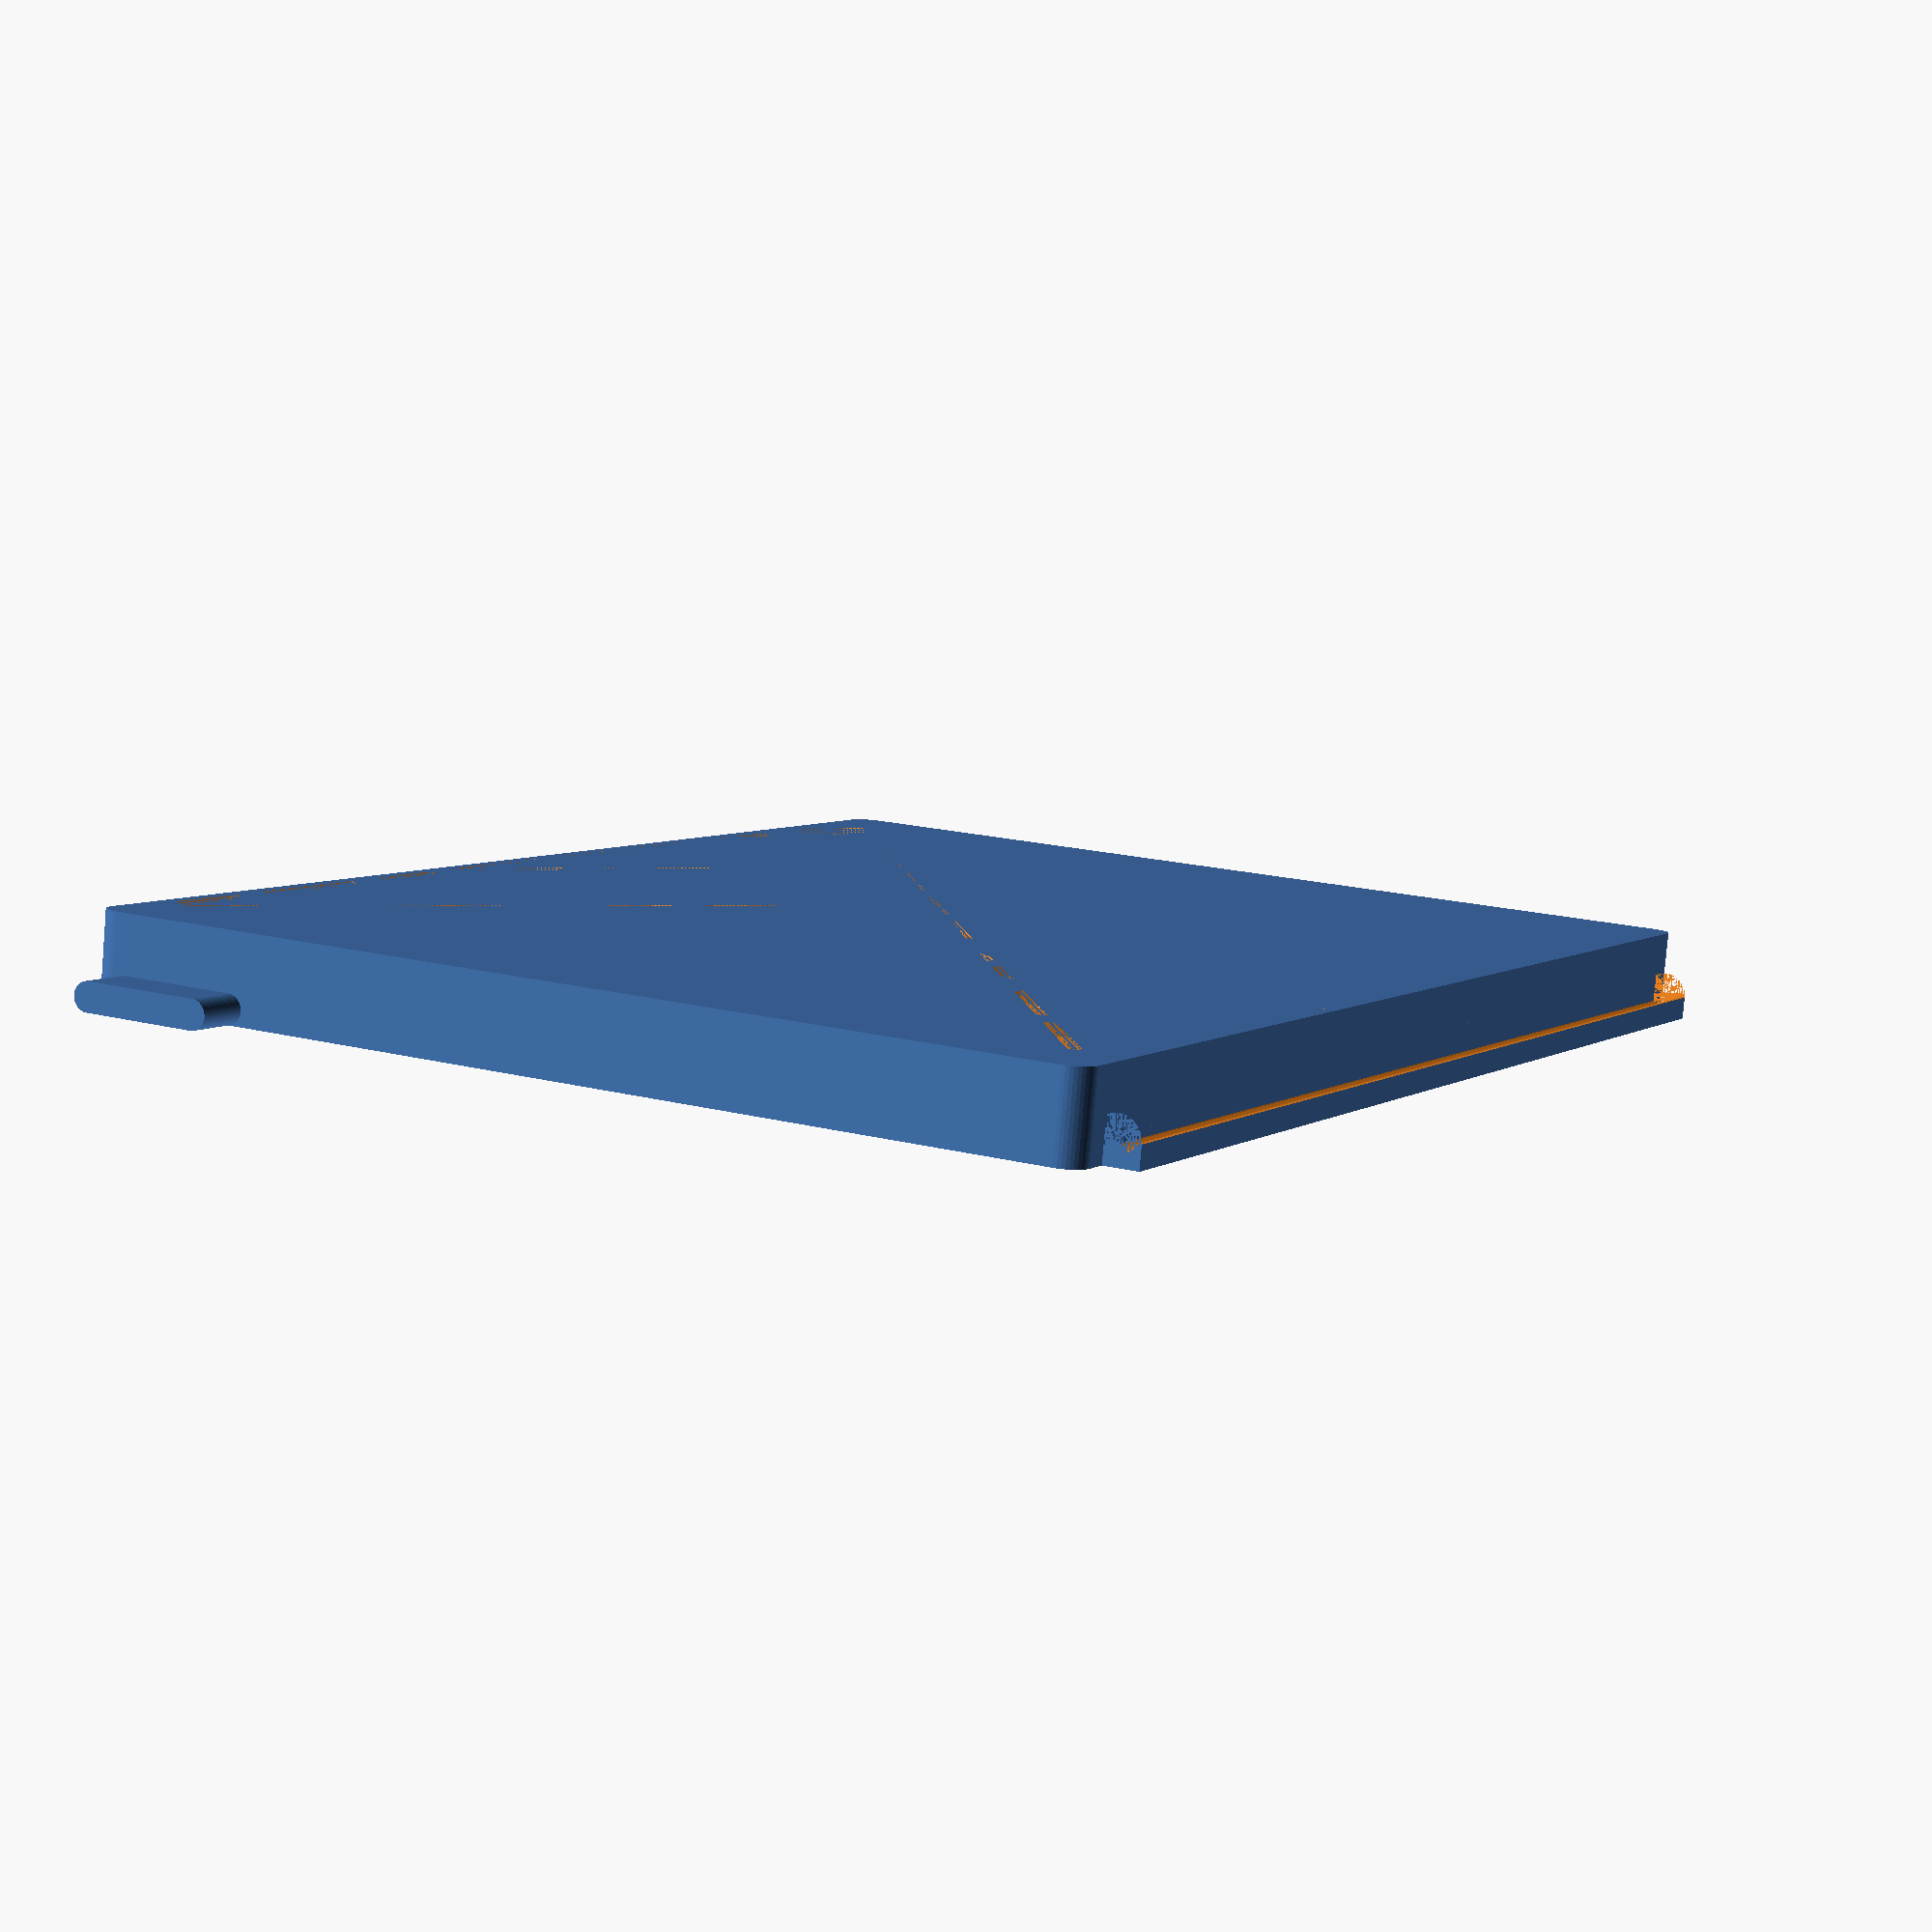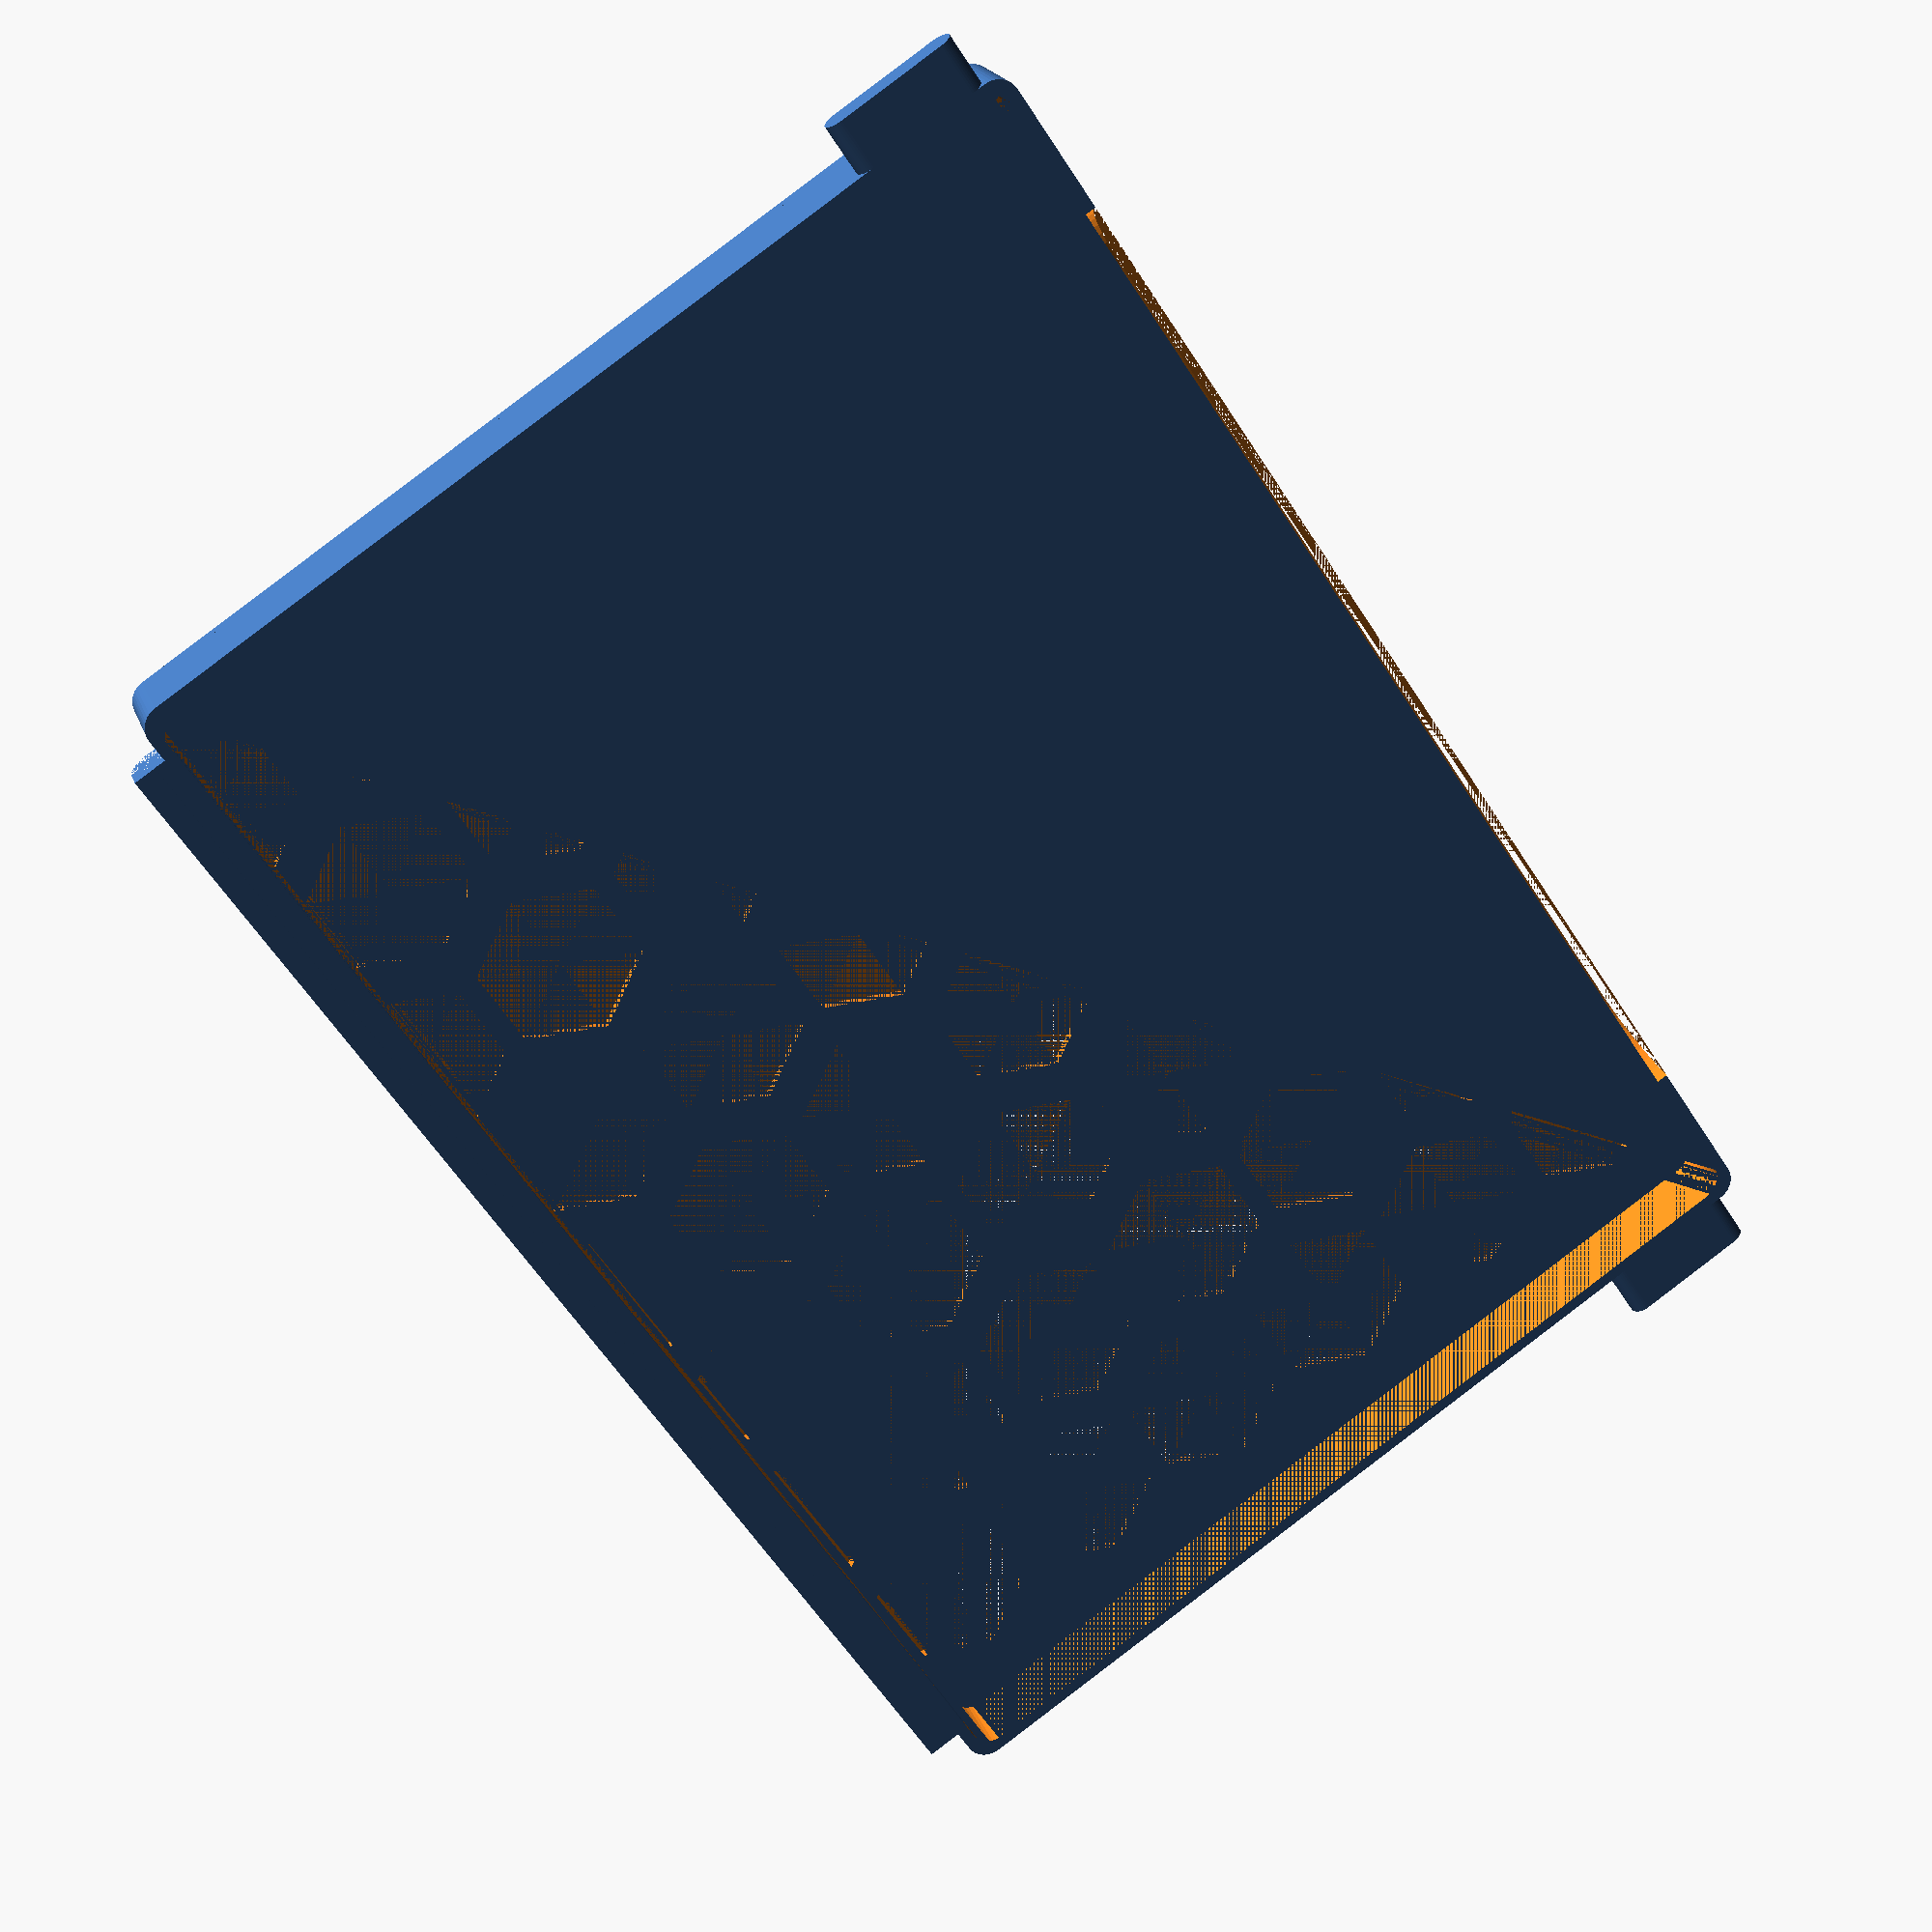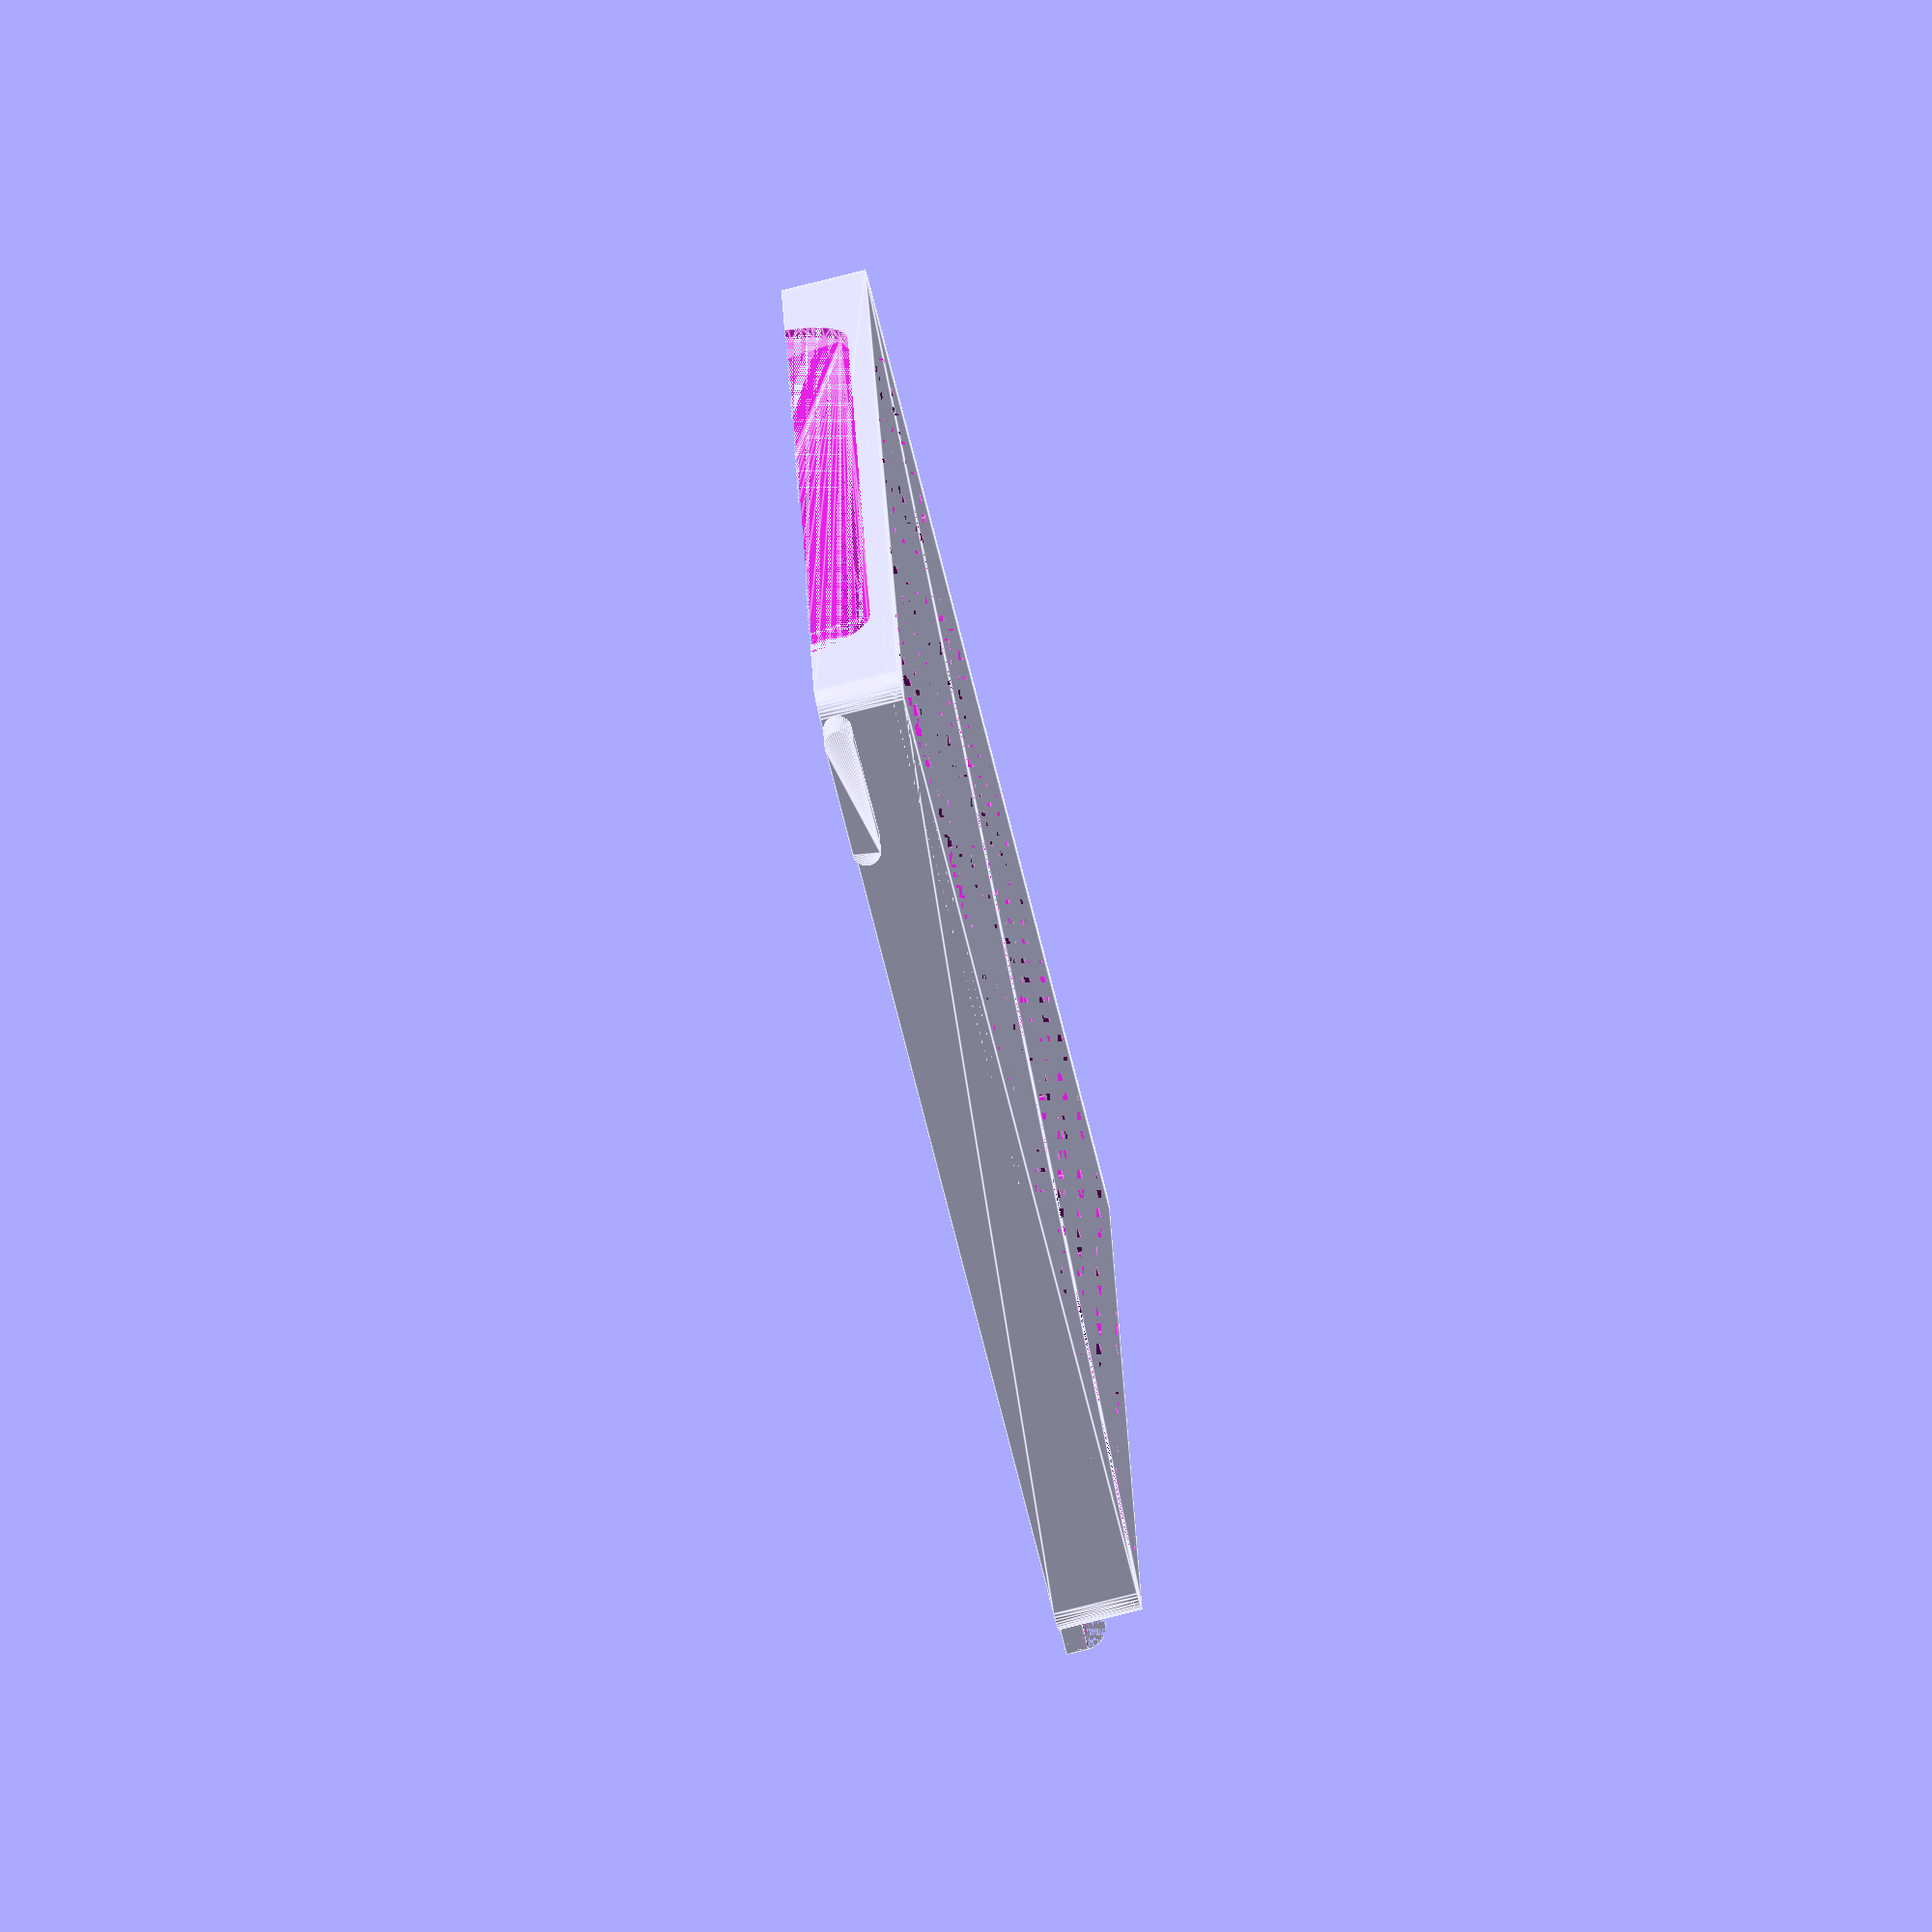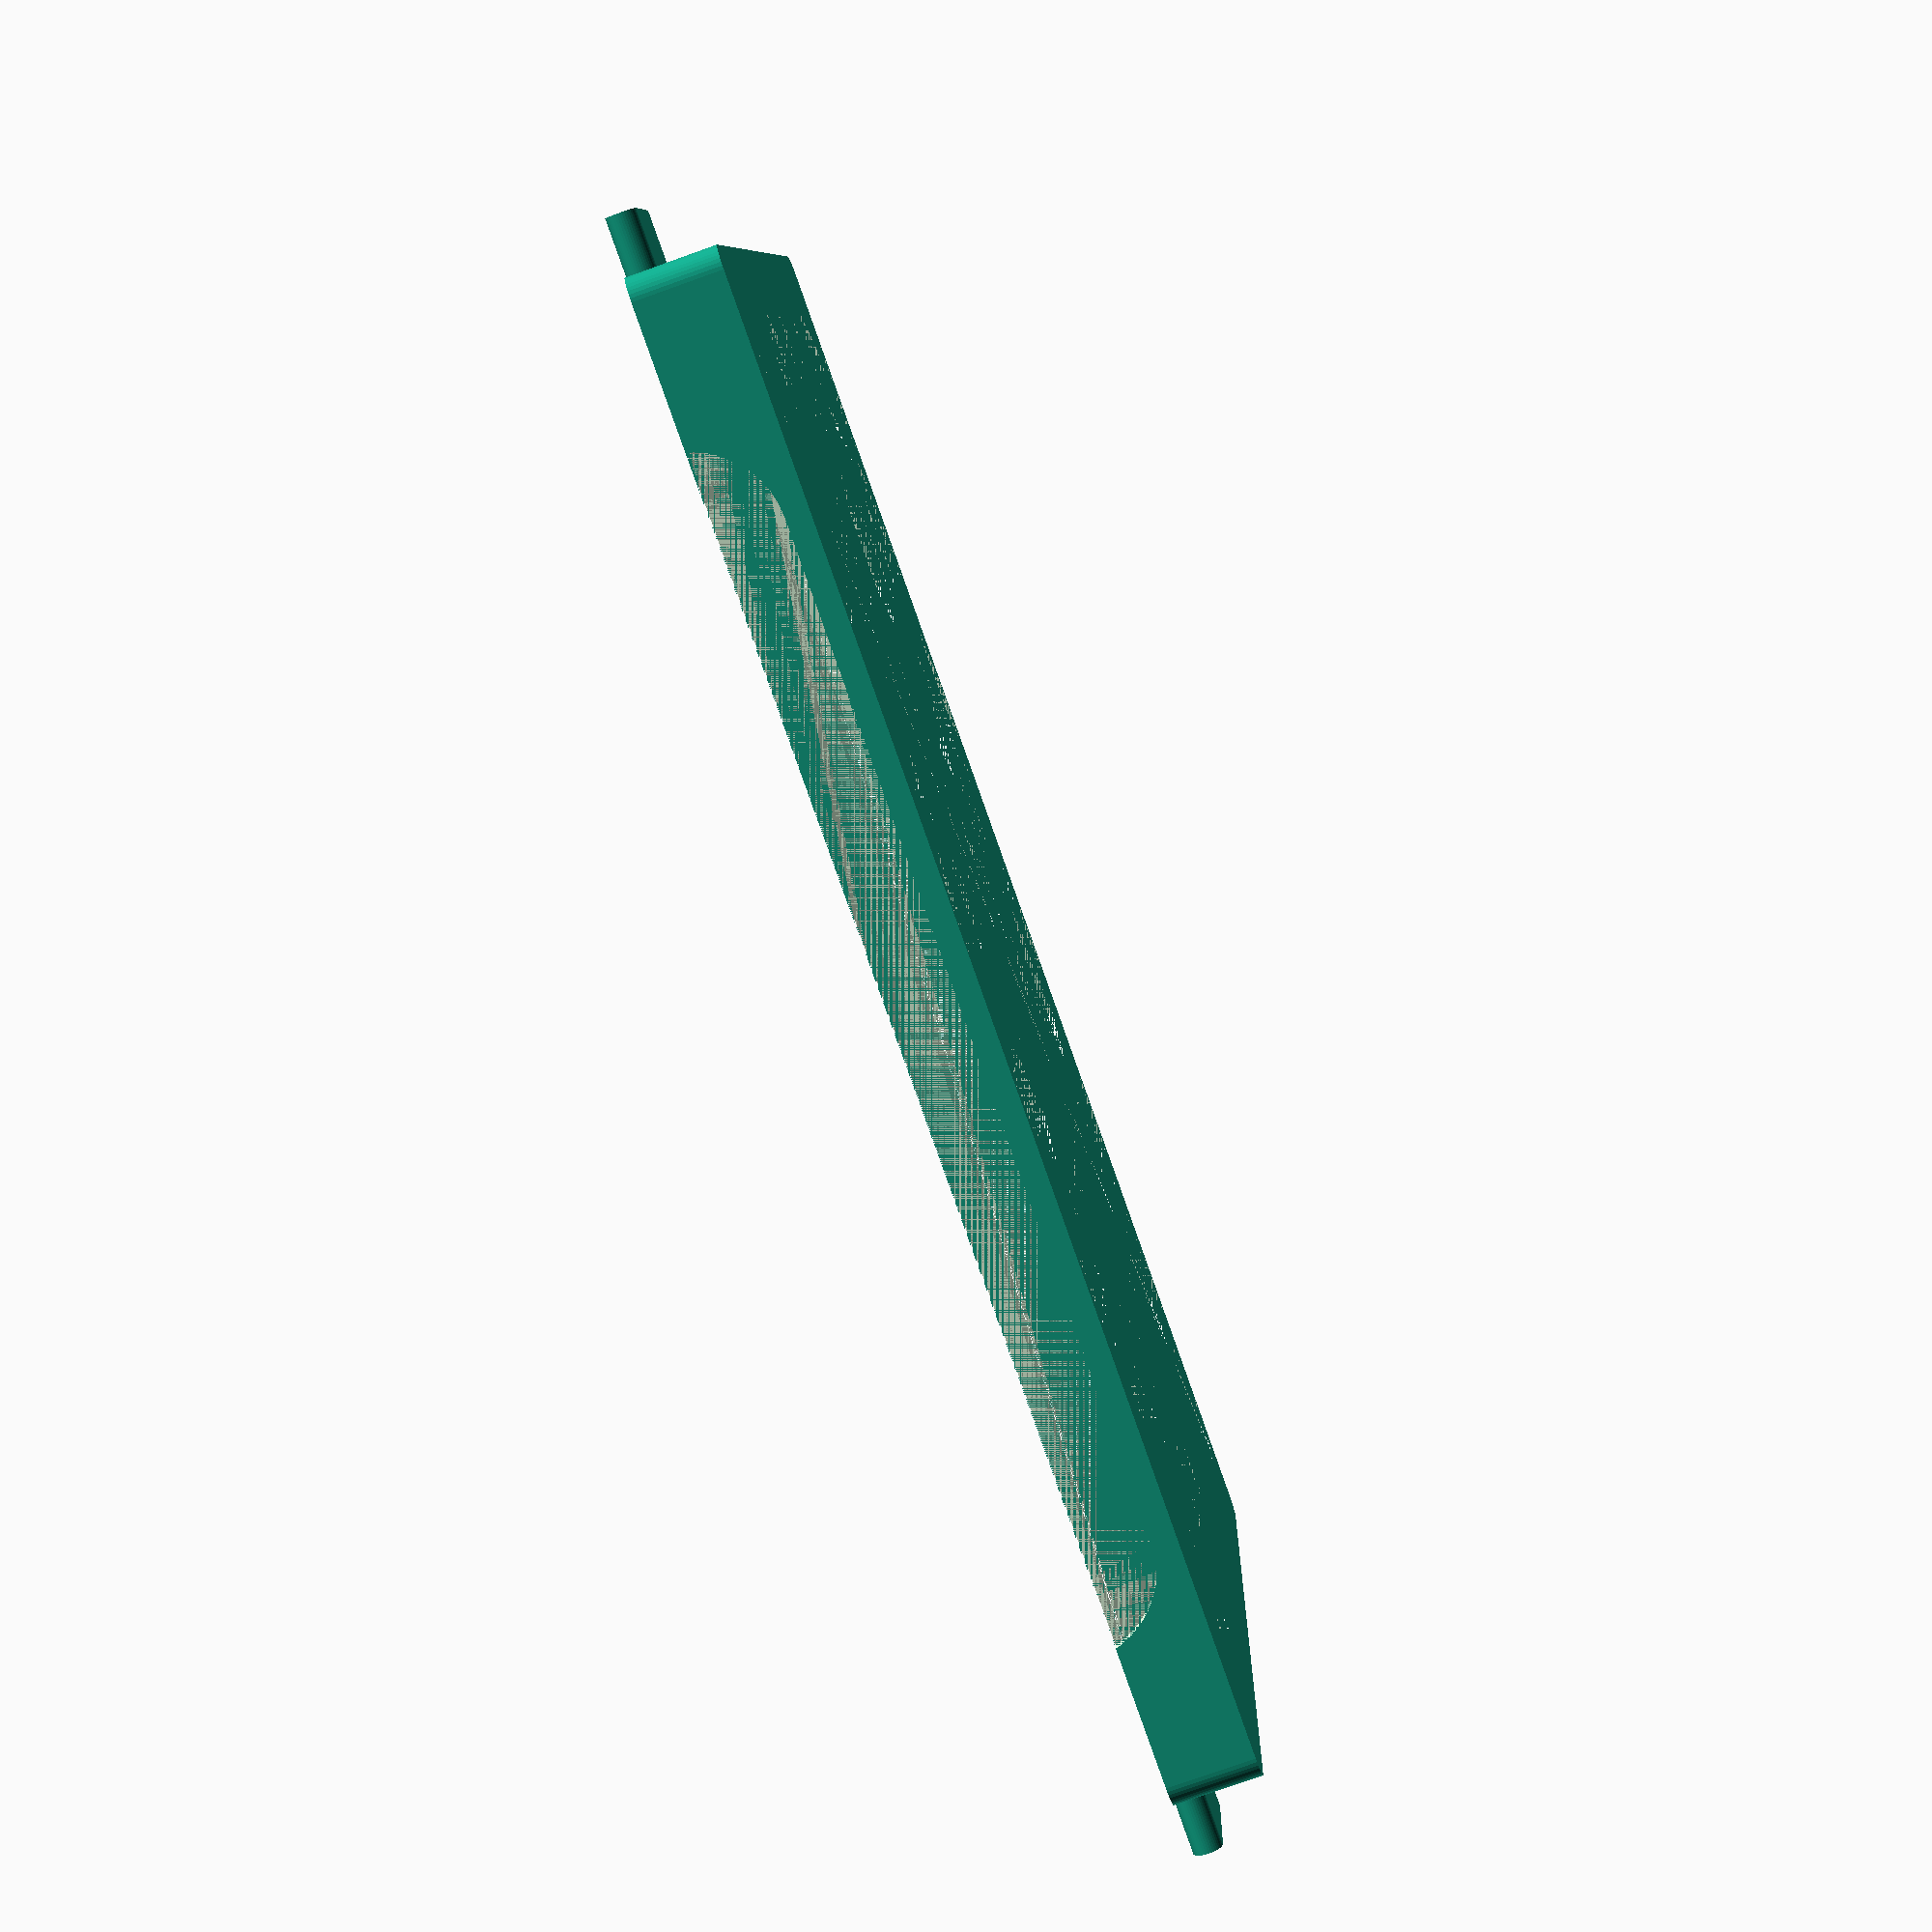
<openscad>
trayWidth = 255;
trayHeight = 175;
trayThick = 15;
trayWallThickness = 2;
trayBaseThickness = 2;
trayCornerRadius = 4;
trayHookRadius = 4;

//screws
Screw3MDiameter = 3;

//Tray Holes
holeYFactor = 6;
holeXFactor = holeYFactor*(trayWidth/trayHeight);
holeSize = trayHeight/holeYFactor;

//Tray Guides
guideLength = 20;//Cilinder to Cilinder
guideThick = 5;
guideWidth = 10;//From tray to outside

//Tray Rails
railThickness=3;
railTolerance=2;
railScrewHolderThick=1;
railScrewHolderSide=railThickness*2+Screw3MDiameter*2;

//Tray Spine 
spineWidth = 15;
spineTolerance = 0.25;
spineCylindDiam = 3;

//HookHolder
hookHolderDepth= trayHookRadius*2;
hookHolderHeight= trayHookRadius*2+6;
hookThickness = 1;

//General Params
$fn=40;


module tray () {
    union(){
        _trayStructure();
        
        //Add tray guides
        translate([trayWidth/2+guideWidth/2-0.5, trayHeight/2-guideLength-guideThick/2-trayCornerRadius, trayThick/2-guideThick/2]){
            _trayGuide();
        }
        translate([-trayWidth/2-guideWidth/2+0.5, trayHeight/2-guideLength-guideThick/2-trayCornerRadius, trayThick/2-guideThick/2]){
            _trayGuide();
        }
        
        _trayHook();
    }
    
}


module _trayStructure(){
    union(){
        //Tray base with holes and walls with rounded corners
        translate([0,0,-trayThick/2+trayBaseThickness/2])
        difference(){
            hull(){
                translate([trayWidth/2-trayCornerRadius, trayHeight/2-trayCornerRadius, 0]) cylinder(r=trayCornerRadius, h=trayBaseThickness, center=true);
                translate([-(trayWidth/2-trayCornerRadius), trayHeight/2-trayCornerRadius, 0]) cylinder(r=trayCornerRadius, h=trayBaseThickness, center=true);
                translate([-(trayWidth/2-trayCornerRadius), -(trayHeight/2-trayCornerRadius), 0]) cylinder(r=trayCornerRadius, h=trayBaseThickness, center=true);
                translate([trayWidth/2-trayCornerRadius, -(trayHeight/2-trayCornerRadius), 0]) cylinder(r=trayCornerRadius, h=trayBaseThickness, center=true);
            }
            _trayHoles();
        }
        
        // Tray walls
        difference(){
            hull(){
                translate([trayWidth/2-trayCornerRadius, trayHeight/2-trayCornerRadius, 0]) cylinder(r=trayCornerRadius, h=trayThick, center=true);
                translate([-(trayWidth/2-trayCornerRadius), trayHeight/2-trayCornerRadius, 0]) cylinder(r=trayCornerRadius, h=trayThick, center=true);
                translate([-(trayWidth/2-trayCornerRadius), -(trayHeight/2-trayCornerRadius), 0]) cylinder(r=trayCornerRadius, h=trayThick, center=true);
                translate([trayWidth/2-trayCornerRadius, -(trayHeight/2-trayCornerRadius), 0]) cylinder(r=trayCornerRadius, h=trayThick, center=true);
            }
            hull(){
                translate([trayWidth/2-trayCornerRadius-trayWallThickness, trayHeight/2-trayCornerRadius-trayWallThickness, 0]) cylinder(r=trayCornerRadius, h=trayThick, center=true);
                translate([-(trayWidth/2-trayCornerRadius-trayWallThickness), trayHeight/2-trayCornerRadius-trayWallThickness, 0]) cylinder(r=trayCornerRadius, h=trayThick, center=true);
                translate([-(trayWidth/2-trayCornerRadius-trayWallThickness), -(trayHeight/2-trayCornerRadius-trayWallThickness), 0]) cylinder(r=trayCornerRadius, h=trayThick, center=true);
                translate([trayWidth/2-trayCornerRadius-trayWallThickness, -(trayHeight/2-trayCornerRadius-trayWallThickness), 0]) cylinder(r=trayCornerRadius, h=trayThick, center=true);
            }
            
            //Walls hole for cables
            hull(){
                translate([-trayWidth/3,trayHeight/2-trayWallThickness/2,trayThick/2+trayBaseThickness+2])rotate([90,0,0])cylinder(h=trayWallThickness, d=trayThick*2, center=true);
                translate([trayWidth/3,trayHeight/2-trayWallThickness/2,trayThick/2+trayBaseThickness+2])rotate([90,0,0])cylinder(h=trayWallThickness, d=trayThick*2, center=true);
            }
        }
    }
    
}

module _trayHoles(){
    translate([-holeSize*(holeYFactor*holeXFactor/(holeYFactor+holeXFactor))+trayWidth/trayHeight, 0, 0]){
        union(){
            for(j=[0:1:holeXFactor/2-1]){
                for(i=[0:1:holeYFactor]){
                    translate([holeSize*2*j,holeSize*i-(holeSize*holeYFactor/2), 0]){
                        cylinder(h=trayBaseThickness, d=holeSize, center=true, $fn=6 );
                    }
                    translate([holeSize*(2*j+1),holeSize*i-(holeSize*(holeYFactor/4+1)), 0]){
                        cylinder(h=trayBaseThickness, d=holeSize, center=true, $fn=6 );
                    }
                }
            }
        }
    }
}

module _trayGuide(){
    $fn=40;
    rotate ([90, 0, 90]){
        hull(){
            cylinder(h=guideWidth, d=guideThick, center=true);
            translate([guideLength,0,0]){
                cylinder(h=guideWidth, d=guideThick, center=true);
            }
        }
    }
}

module _trayHook(){
    $fn=40;
    translate([0, -(trayHeight/2+trayHookRadius-trayWallThickness), trayThick/2-trayHookRadius]){
        rotate ([90, 0, 90]){
            difference(){
                union(){
                    cylinder(h=trayWidth-trayCornerRadius*4, r=trayHookRadius, center=true);
                    translate([0,trayHookRadius/2,0])cube([trayHookRadius*2,trayHookRadius,trayWidth-trayCornerRadius*4], center=true);
                }
                translate([0,-trayHookRadius/2,0]){
                    cube([trayHookRadius*2,trayHookRadius,trayWidth-trayCornerRadius*4], center=true);
                    cylinder(h=trayWidth-trayCornerRadius*4, r=trayHookRadius, center=true);
                }
            }
        }
    }
}

/*
 * Hook holder
 *
 */
module hookHolder(){
    difference(){
        cube([trayWidth, hookHolderDepth*2, hookHolderHeight/2+hookThickness*2], center=true);
        translate([0,-hookHolderDepth-hookThickness,-hookThickness]){
            cube([trayWidth, hookHolderDepth*2, hookHolderHeight/2+hookThickness], center=true);
        }
        translate([0,hookHolderDepth+hookThickness,hookThickness+1]){
            cube([trayWidth, hookHolderDepth*2, hookHolderHeight/2+hookThickness], center=true);
        }
        translate([0,hookHolderDepth/2,hookThickness]){
            cube([trayWidth, hookHolderDepth/2, hookHolderHeight/2+hookThickness], center=true);
        }
        translate([-(trayWidth/2-Screw3MDiameter-hookThickness*2),-hookHolderDepth/2,hookHolderHeight/4]){
            cylinder (h=hookThickness*2, d=Screw3MDiameter, center=true, $fn=40);
        }
        translate([trayWidth/2-Screw3MDiameter-hookThickness*2,-hookHolderDepth/2,hookHolderHeight/4]){
            cylinder (h=hookThickness*2, d=Screw3MDiameter, center=true, $fn=40);
        }
    } 
}

/*
 * Tray Rail
 *
 */
module trayRailLeft(){
    $fn=40;
    translate([-railScrewHolderSide/2,trayHeight/2-guideThick-railThickness,guideThick/2+railTolerance+railThickness-railScrewHolderThick]){
        difference(){
            cube([railScrewHolderSide,railScrewHolderSide,railScrewHolderThick], center=true);
            cylinder(h=railScrewHolderThick, d=Screw3MDiameter, center=true);
        }
    }
    translate([-railScrewHolderSide/2,-(trayHeight/2-guideThick-railThickness),guideThick/2+railTolerance+railThickness-railScrewHolderThick]){
        difference(){
            cube([railScrewHolderSide,railScrewHolderSide,railScrewHolderThick], center=true);
            cylinder(h=railScrewHolderThick, d=Screw3MDiameter, center=true);
        }
    }
    rotate([0, 90, 0]){
        difference(){
            union(){
                hull(){
                    translate([0,trayHeight/2,0])cylinder (h=railThickness, d=guideThick+railTolerance+railThickness*2, center=true);
                    translate([0,-trayHeight/2,0])cylinder (h=railThickness, d= guideThick+railTolerance+railThickness*2, center=true);
                }
                hull(){
                    translate([0,trayHeight/2-guideLength,0])cylinder (h=railThickness, d=guideThick+railTolerance+railThickness*2, center=true);
                    translate([0,-trayHeight/2,0])cylinder (h=railThickness, d= guideThick+railTolerance+railThickness*2, center=true);
                    translate([20,-trayHeight/2,0])cylinder (h=railThickness, d= guideThick+railTolerance+railThickness*2, center=true);
                }
            }
            hull(){
                translate([0,trayHeight/2-guideLength,0])cylinder (h=railThickness, d=guideThick+railTolerance, center=true);
                translate([0,-trayHeight/2+5,0])cylinder (h=railThickness, d= guideThick+railTolerance, center=true);
                translate([15,-trayHeight/2+5,0])cylinder (h=railThickness, d= guideThick+railTolerance, center=true);
            }
            hull(){
                translate([0,trayHeight/2,0])cylinder (h=railThickness, d=guideThick+railTolerance, center=true);
                translate([0,-trayHeight/2+5,0])cylinder (h=railThickness, d= guideThick+railTolerance, center=true);
            }
            hull(){
                translate([0,-(trayHeight/2-guideLength*2),0])cylinder (h=railThickness, d=guideThick+railTolerance, center=true);
                translate([20,-trayHeight/2,0])cylinder (h=railThickness, d= guideThick+railTolerance, center=true);
            }
        }
    }
}

module trayRailRight(){
    $fn=40;
    translate([railScrewHolderSide/2,trayHeight/2-guideThick-railThickness,guideThick/2+railTolerance+railThickness-railScrewHolderThick]){
        difference(){
            cube([railScrewHolderSide,railScrewHolderSide,railScrewHolderThick], center=true);
            cylinder(h=railScrewHolderThick, d=Screw3MDiameter, center=true);
        }
    }
    translate([railScrewHolderSide/2,-(trayHeight/2-guideThick-railThickness),guideThick/2+railTolerance+railThickness-railScrewHolderThick]){
        difference(){
            cube([railScrewHolderSide,railScrewHolderSide,railScrewHolderThick], center=true);
            cylinder(h=railScrewHolderThick, d=Screw3MDiameter, center=true);
        }
    }
    rotate([0, 90, 0]){
        difference(){
            union(){
                hull(){
                    translate([0,trayHeight/2,0])cylinder (h=railThickness, d=guideThick+railTolerance+railThickness*2, center=true);
                    translate([0,-trayHeight/2,0])cylinder (h=railThickness, d= guideThick+railTolerance+railThickness*2, center=true);
                }
                hull(){
                    translate([0,trayHeight/2-guideLength,0])cylinder (h=railThickness, d=guideThick+railTolerance+railThickness*2, center=true);
                    translate([0,-trayHeight/2,0])cylinder (h=railThickness, d= guideThick+railTolerance+railThickness*2, center=true);
                    translate([20,-trayHeight/2,0])cylinder (h=railThickness, d= guideThick+railTolerance+railThickness*2, center=true);
                }
            }
            hull(){
                translate([0,trayHeight/2-guideLength,0])cylinder (h=railThickness, d=guideThick+railTolerance, center=true);
                translate([0,-trayHeight/2+8,0])cylinder (h=railThickness, d= guideThick+railTolerance, center=true);
                translate([15,-trayHeight/2+8,0])cylinder (h=railThickness, d= guideThick+railTolerance, center=true);
            }
            hull(){
                translate([0,trayHeight/2,0])cylinder (h=railThickness, d=guideThick+railTolerance, center=true);
                translate([0,-trayHeight/2+10,0])cylinder (h=railThickness, d= guideThick+railTolerance, center=true);
            }
            hull(){
                translate([0,-(trayHeight/2-guideLength*2),0])cylinder (h=railThickness, d=guideThick+railTolerance, center=true);
                translate([20,-trayHeight/2,0])cylinder (h=railThickness, d= guideThick+railTolerance, center=true);
            }
        }
    }
}



/*
 * Close tray
 *
*/
tray();

/*
 * Open tray
translate([0,-trayHeight+guideLength+14,-45]){
    rotate([25,0,0]){
        tray();
    }
}
*/

/*
translate([0,-trayHeight/2-10,trayThick/2-trayHookRadius/2+0.5]){
    hookHolder();
}

translate([-trayWidth/2-guideWidth/2,0,trayThick/2-guideThick/2]){
    trayRailLeft();
}
translate([trayWidth/2+guideWidth/2,0,trayThick/2-guideThick/2]){
    trayRailRight();
}
*/

/*
 * Table
 *
translate([0,0,18])
cube([300, 220, 10], center=true);
 */
 


/*
//Spine Rigth
union(){
    difference(){
        translate([spineWidth/2,0,-6.5]){
            cube([spineWidth-spineTolerance,trayHeight,trayBaseThickness], center=true);
        }
        translate([spineWidth/2,-(trayHeight/4-spineTolerance/2),-6.5-trayBaseThickness/4]){
            cube([spineWidth,trayHeight/2+spineTolerance,trayBaseThickness/2], center=true);
        }
    }
    //Pins
    for(i=[1:1:3]){
        translate([spineWidth/2,-trayHeight*i/8,-6.5-trayBaseThickness/4]){
            cylinder(d=spineCylindDiam-spineTolerance, h=trayBaseThickness/2, center=true);
        }
    }
    
    difference(){
        translate([-(spineWidth/2-spineTolerance),trayHeight/4+spineTolerance/2,-6.5-trayBaseThickness/4]){
            cube([spineWidth-spineTolerance,trayHeight/2-spineTolerance,trayBaseThickness/2], center=true);
        }
        //Holes
        for(i=[1:1:3]){
            translate([-spineWidth/2,trayHeight*i/8,-6.5-trayBaseThickness/4]){
                cylinder(d=spineCylindDiam+spineTolerance, h=trayBaseThickness/2, center=true);
            }
        }
    }
}


//Spine Left
union(){
    difference(){
        translate([-spineWidth/2,0,-6.5]){
            cube([spineWidth-spineTolerance,trayHeight,trayBaseThickness], center=true);
        }
        translate([-spineWidth/2,trayHeight/4-spineTolerance/2,-6.5-trayBaseThickness/4]){
            cube([spineWidth,trayHeight/2+spineTolerance,trayBaseThickness/2], center=true);
        }
    }
    //Pins
    for(i=[1:1:3]){
        translate([-spineWidth/2,trayHeight*i/8,-6.5-trayBaseThickness/4]){
            cylinder(d=spineCylindDiam-spineTolerance, h=trayBaseThickness/2, center=true);
        }
    }
    
    difference(){
        translate([spineWidth/2-spineTolerance,-(trayHeight/4+spineTolerance/2),-6.5-trayBaseThickness/4]){
            cube([spineWidth-spineTolerance,trayHeight/2-spineTolerance,trayBaseThickness/2], center=true);
        }
        //Holes
        for(i=[1:1:3]){
            translate([spineWidth/2,-trayHeight*i/8,-6.5-trayBaseThickness/4]){
                cylinder(d=spineCylindDiam+spineTolerance, h=trayBaseThickness/2, center=true);
            }
        }
    }
}
*/
</openscad>
<views>
elev=82.2 azim=62.7 roll=175.2 proj=p view=wireframe
elev=339.7 azim=56.2 roll=343.4 proj=p view=wireframe
elev=78.9 azim=95.4 roll=104.1 proj=o view=edges
elev=257.7 azim=355.1 roll=70.4 proj=p view=wireframe
</views>
